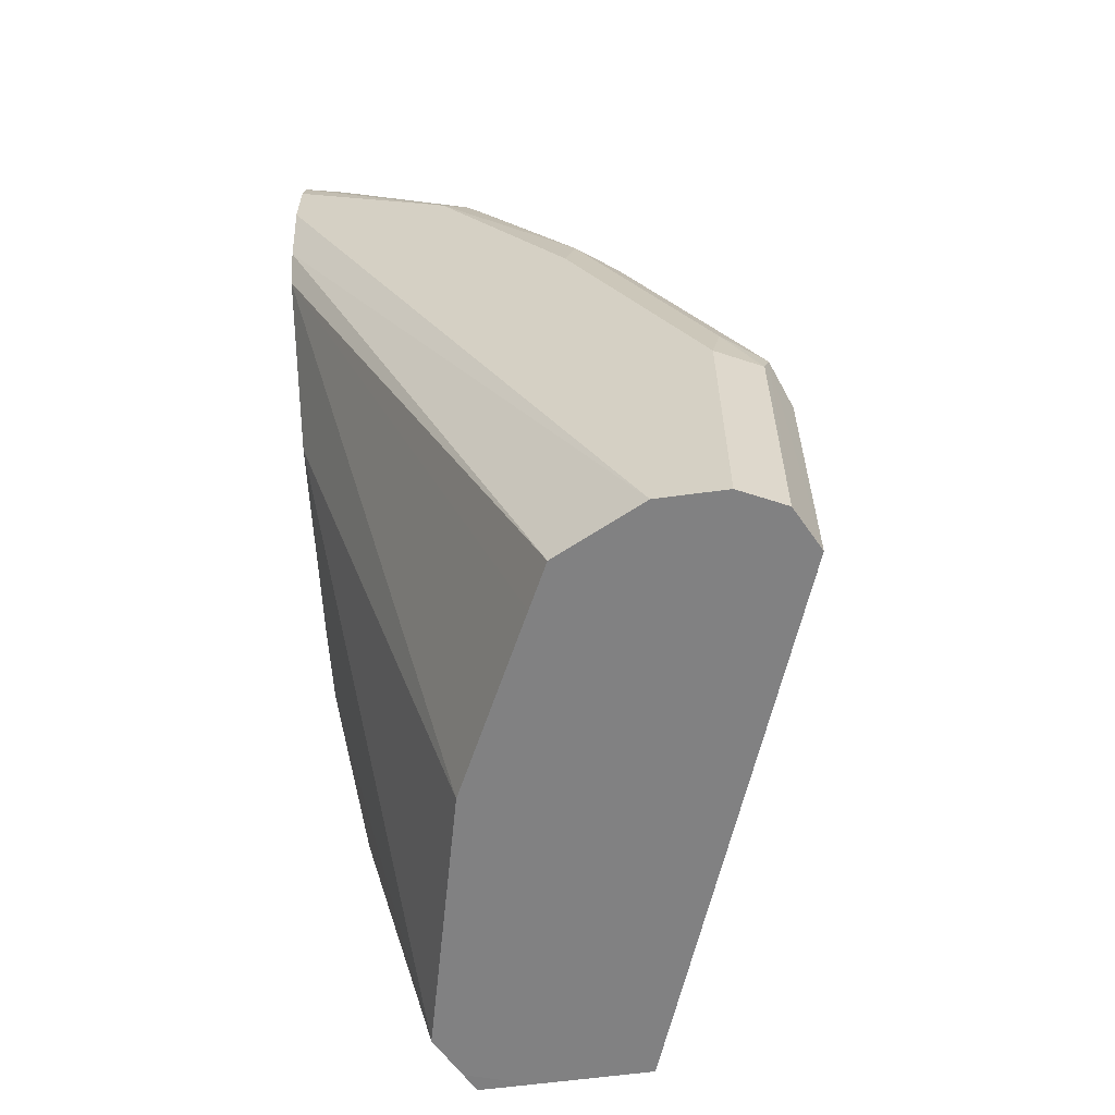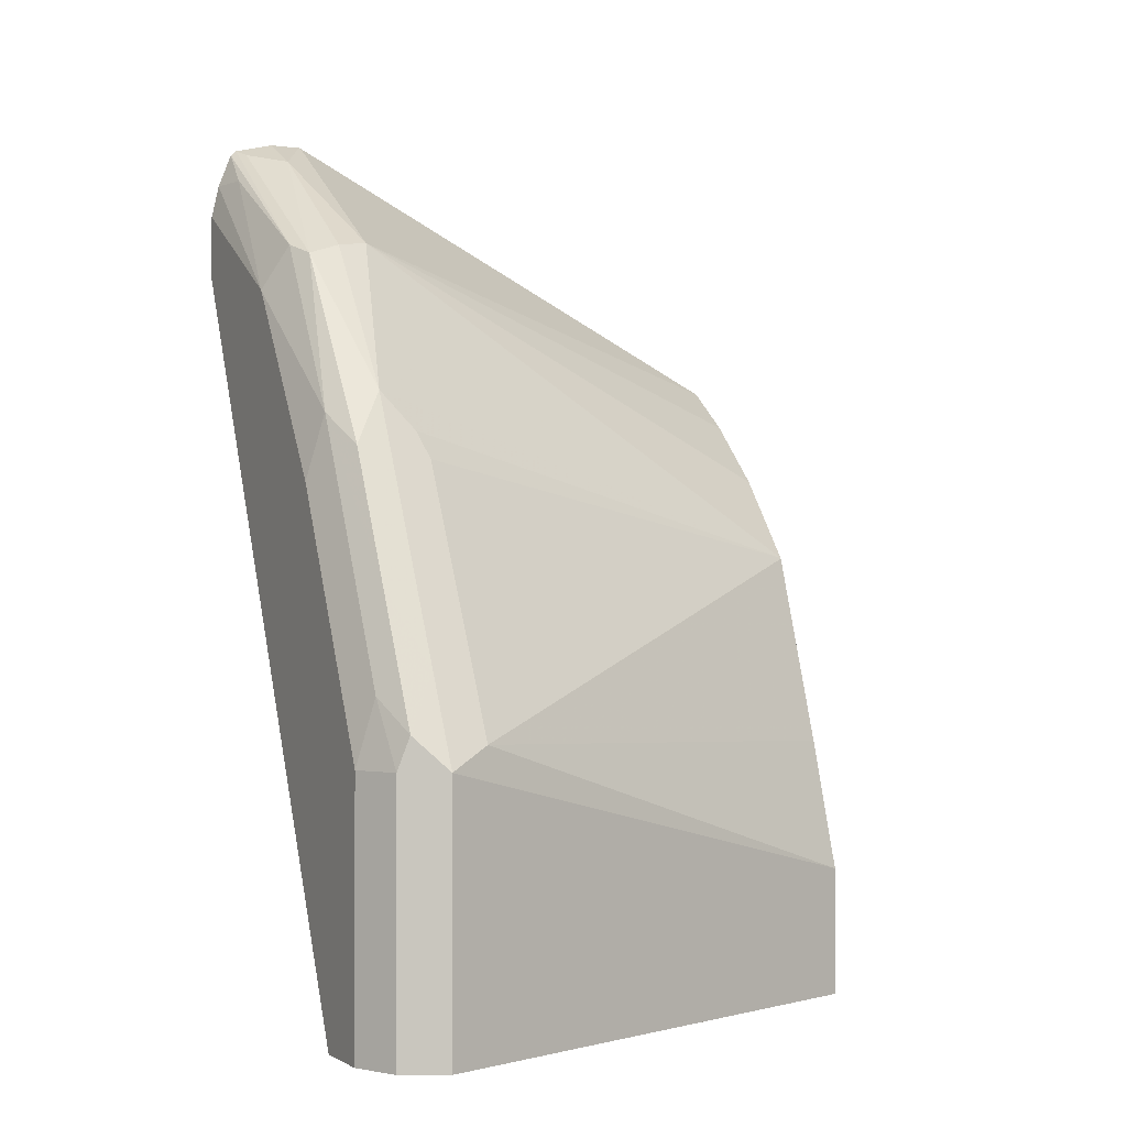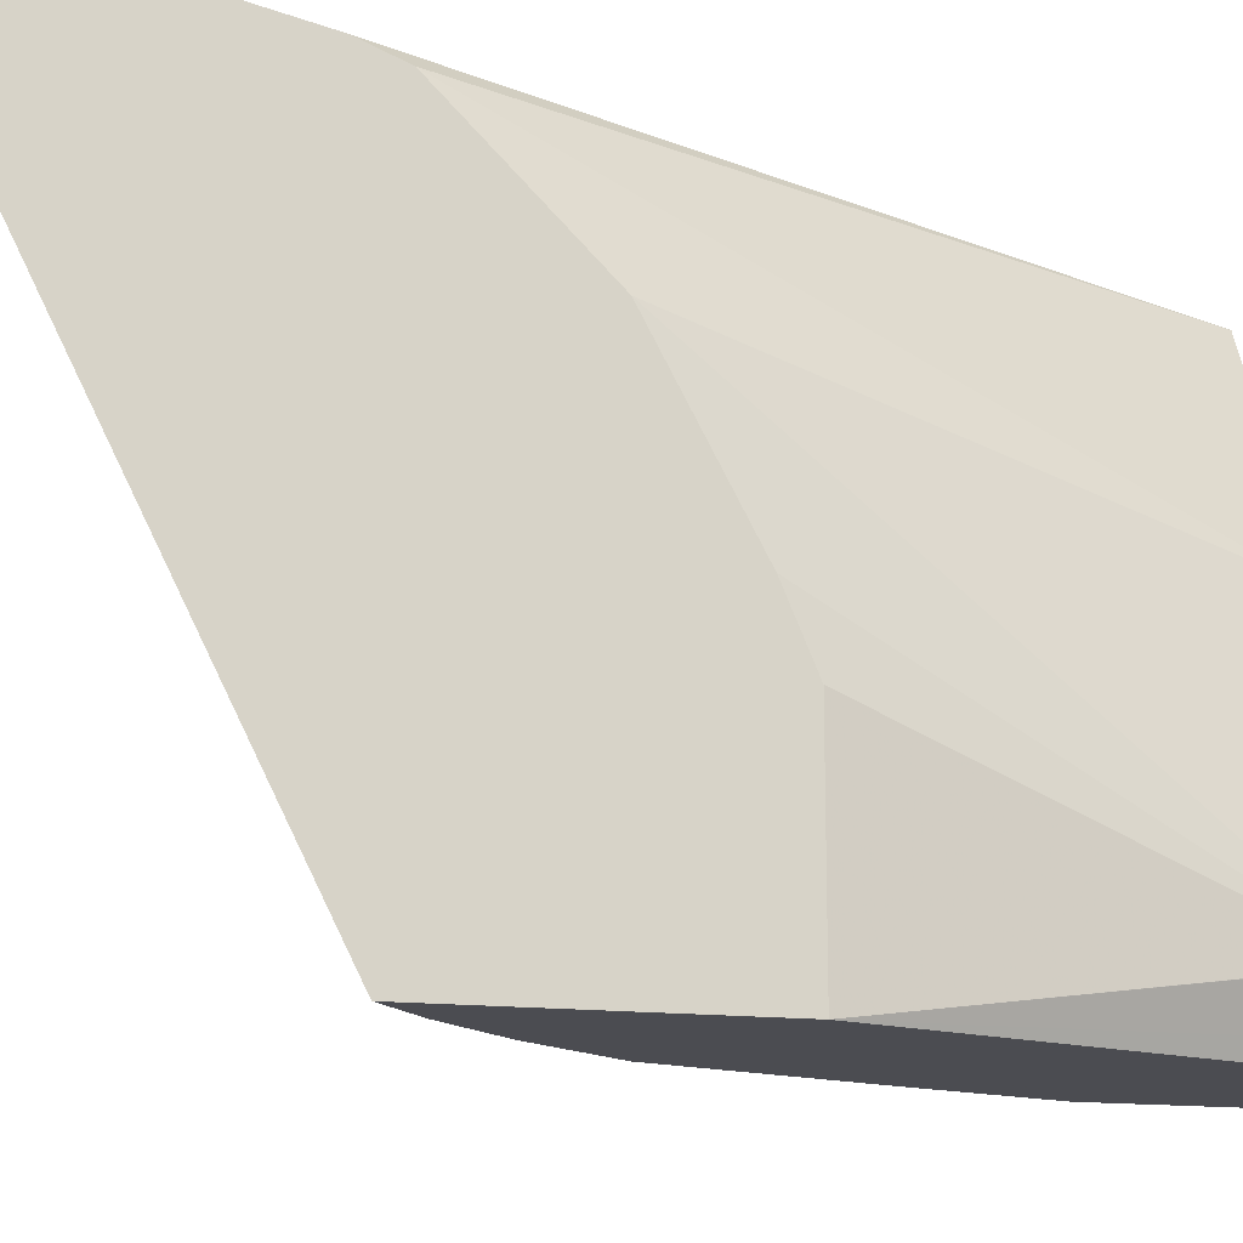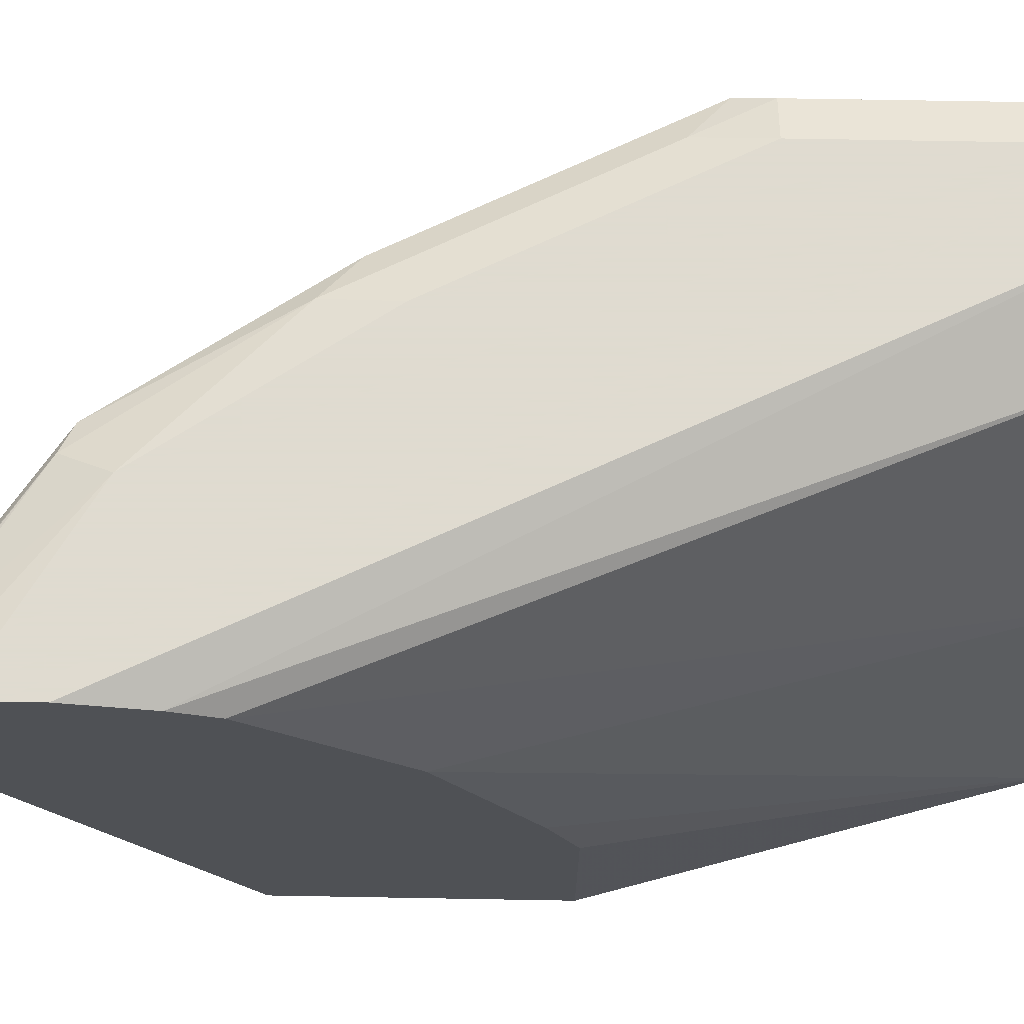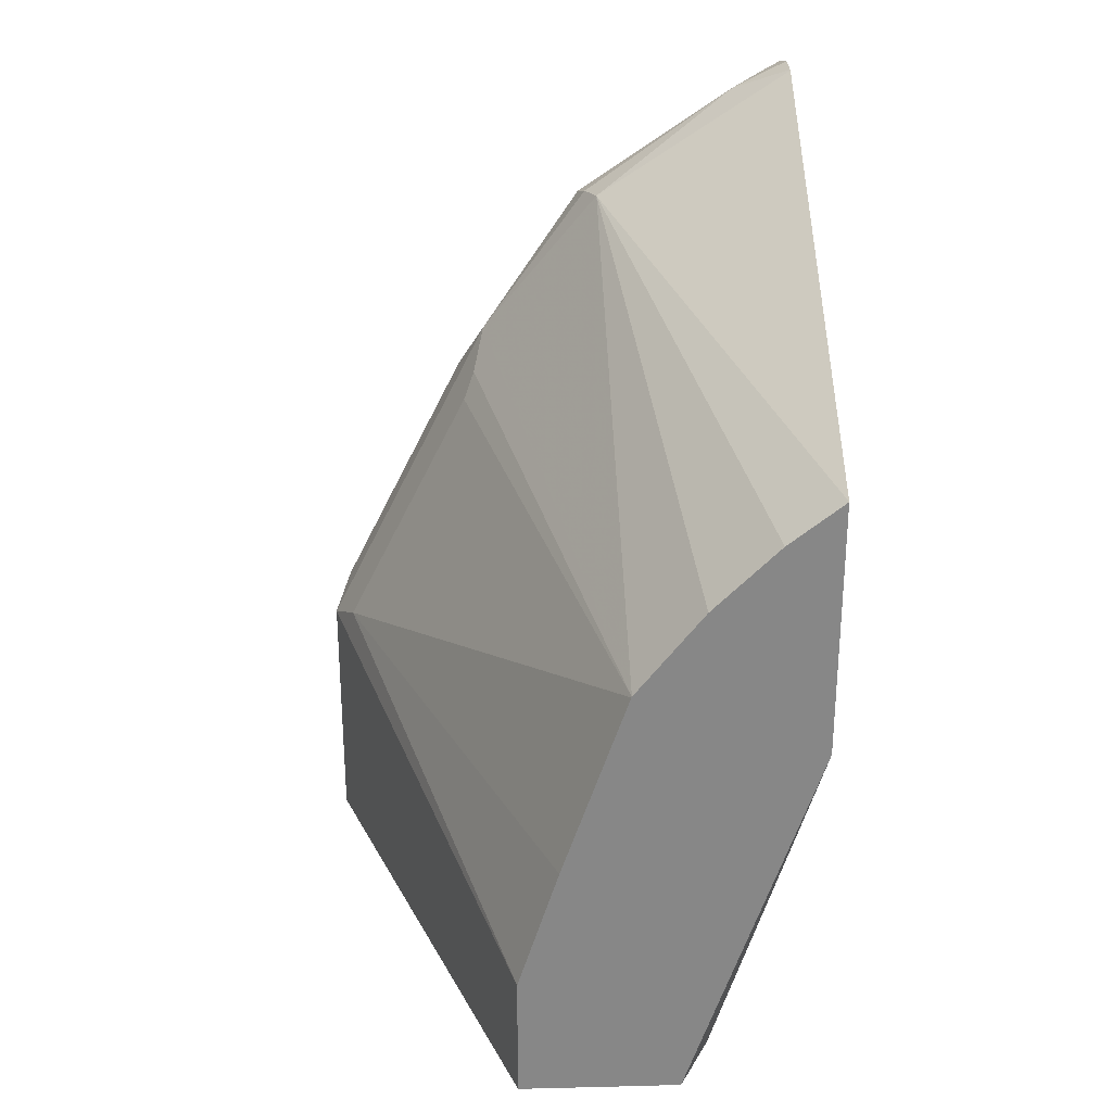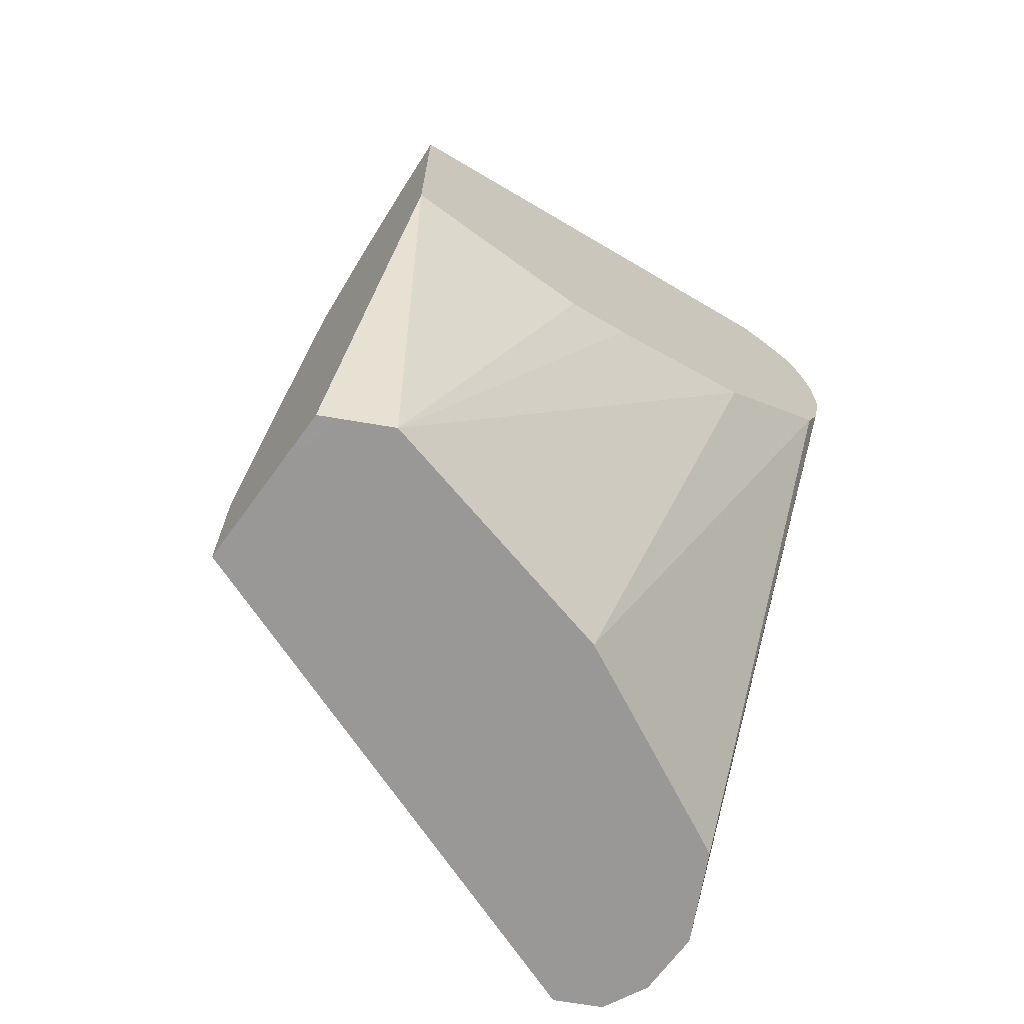
<metadata>
{"format":"obj","ext":"obj","renderer":"f3d","projection":"perspective","resolution":1024,"background":"white","views":[{"elev":-60.5,"azim":-172.0,"up":"+Z"},{"elev":-1.0,"azim":-116.2,"up":"+Z"},{"elev":-15.3,"azim":75.6,"up":"+Y"},{"elev":70.2,"azim":91.0,"up":"+Y"},{"elev":27.9,"azim":-2.1,"up":"+Z"},{"elev":-68.6,"azim":53.9,"up":"+Z"}]}
</metadata>
<code>
v -0.4591 0.4951 -0.0001303
v -0.565 0.777 -0.0001303
v -0.3986 0.4951 -0.0001303
v -0.4591 0.4951 0.07065
v -0.5533 0.8004 -0.0001303
v -0.565 0.777 0.1413
v -0.5562 0.7946 0.1589
v -0.365 0.5061 -0.0001303
v -0.3705 0.4951 -3.527e-05
v -0.4368 0.4951 0.142
v -0.5533 0.7534 0.1531
v -0.5533 0.8005 -0.0001303
v -0.5533 0.8005 0.1413
v -0.5415 0.777 0.1884
v -0.5209 0.7946 0.2296
v -0.5342 0.8034 0.1766
v -0.3649 0.5062 -0.0001303
v -0.3004 0.4951 0.2115
v -0.4015 0.4951 0.2472
v -0.4012 0.4951 0.2477
v -0.518 0.7534 0.2237
v -0.5297 0.8123 -0.0001303
v -0.5297 0.8123 0.1413
v -0.4768 0.7593 0.309
v -0.4827 0.777 0.3061
v -0.4856 0.7946 0.3002
v -0.4635 0.8034 0.3178
v -0.4988 0.8034 0.2472
v -0.4944 0.8123 0.2119
v -0.3532 0.5296 -0.0001303
v -0.3004 0.6004 0.2115
v -0.3004 0.4951 0.3527
v -0.3532 0.5298 -0.0001303
v -0.365 0.4951 0.2943
v -0.4062 0.7593 0.415
v -0.4709 0.777 0.3296
v -0.4827 0.7534 0.2943
v -0.4944 0.8123 -0.0001303
v -0.415 0.7946 0.4061
v -0.4003 0.8005 0.412
v -0.3885 0.8123 0.3885
v -0.4591 0.8123 0.2825
v -0.3004 0.6357 0.2264
v -0.3004 0.7591 0.4853
v -0.3296 0.4951 0.3296
v -0.3885 0.671 -0.0001303
v -0.3004 0.7238 0.2734
v -0.3004 0.7599 0.4855
v -0.3296 0.777 0.4709
v -0.412 0.777 0.412
v -0.4592 0.7947 -0.0001303
v -0.3004 0.8123 0.4059
v -0.3004 0.8034 0.3662
v -0.309 0.7946 0.4768
v -0.3004 0.7981 0.4802
v -0.3004 0.8011 0.4775
v -0.3223 0.8034 0.4591
v -0.3004 0.8083 0.4591
v -0.3004 0.8123 0.4412
v -0.4356 0.7652 -0.0001303
v -0.3004 0.7944 0.344
v -0.3004 0.7595 0.3091
v -0.3004 0.7242 0.2738
v -0.3004 0.777 0.4855
v -0.3061 0.777 0.4826
v -0.4473 0.7887 -0.0001303
v -0.3004 0.7947 0.3444
v -0.3004 0.7883 0.4826
v -0.4414 0.7768 -0.0001303
f 22 41 59
f 22 59 52
f 22 52 38
f 24 36 25
f 25 36 26
f 26 36 39
f 27 40 41
f 27 39 40
f 32 44 35
f 27 41 42
f 27 42 28
f 22 42 41
f 31 33 43
f 26 39 27
f 22 29 42
f 18 33 31
f 61 66 67
f 21 37 24
f 20 37 21
f 20 24 37
f 20 36 24
f 20 35 36
f 20 34 35
f 18 30 33
f 18 44 32
f 18 48 44
f 18 64 48
f 18 68 64
f 32 35 45
f 18 55 68
f 22 23 29
f 33 46 47
f 46 63 47
f 34 45 35
f 18 56 55
f 61 69 66
f 60 69 61
f 56 58 57
f 54 68 55
f 54 64 68
f 54 65 64
f 53 67 66
f 51 53 66
f 49 65 54
f 48 65 49
f 48 64 65
f 46 62 63
f 46 61 62
f 46 60 61
f 41 58 59
f 41 57 58
f 35 44 48
f 35 48 49
f 35 49 50
f 35 50 36
f 36 50 39
f 38 52 53
f 33 47 43
f 38 53 51
f 39 49 54
f 39 54 40
f 40 54 55
f 40 55 56
f 40 56 57
f 40 57 41
f 39 50 49
f 18 58 56
f 15 27 28
f 18 52 59
f 4 11 6
f 4 10 11
f 3 8 9
f 2 7 5
f 2 6 7
f 1 6 2
f 1 4 6
f 1 10 4
f 1 19 10
f 1 20 19
f 1 34 20
f 1 45 34
f 1 32 45
f 1 18 32
f 5 7 13
f 1 9 18
f 1 8 3
f 1 17 8
f 1 30 17
f 1 33 30
f 1 46 33
f 1 60 46
f 1 66 69
f 1 51 66
f 1 38 51
f 1 22 38
f 1 12 22
f 1 5 12
f 1 2 5
f 18 59 58
f 1 3 9
f 5 13 12
f 1 69 60
f 6 14 7
f 18 53 52
f 6 11 14
f 18 67 53
f 18 61 67
f 18 62 61
f 18 47 63
f 18 43 47
f 18 31 43
f 17 30 18
f 16 29 23
f 16 42 29
f 16 28 42
f 15 28 16
f 15 26 27
f 15 25 26
f 18 63 62
f 14 24 25
f 14 25 15
f 7 14 15
f 7 16 13
f 7 15 16
f 9 17 18
f 10 19 11
f 11 19 20
f 8 17 9
f 11 21 14
f 12 13 23
f 12 23 22
f 13 16 23
f 14 21 24
f 11 20 21

</code>
